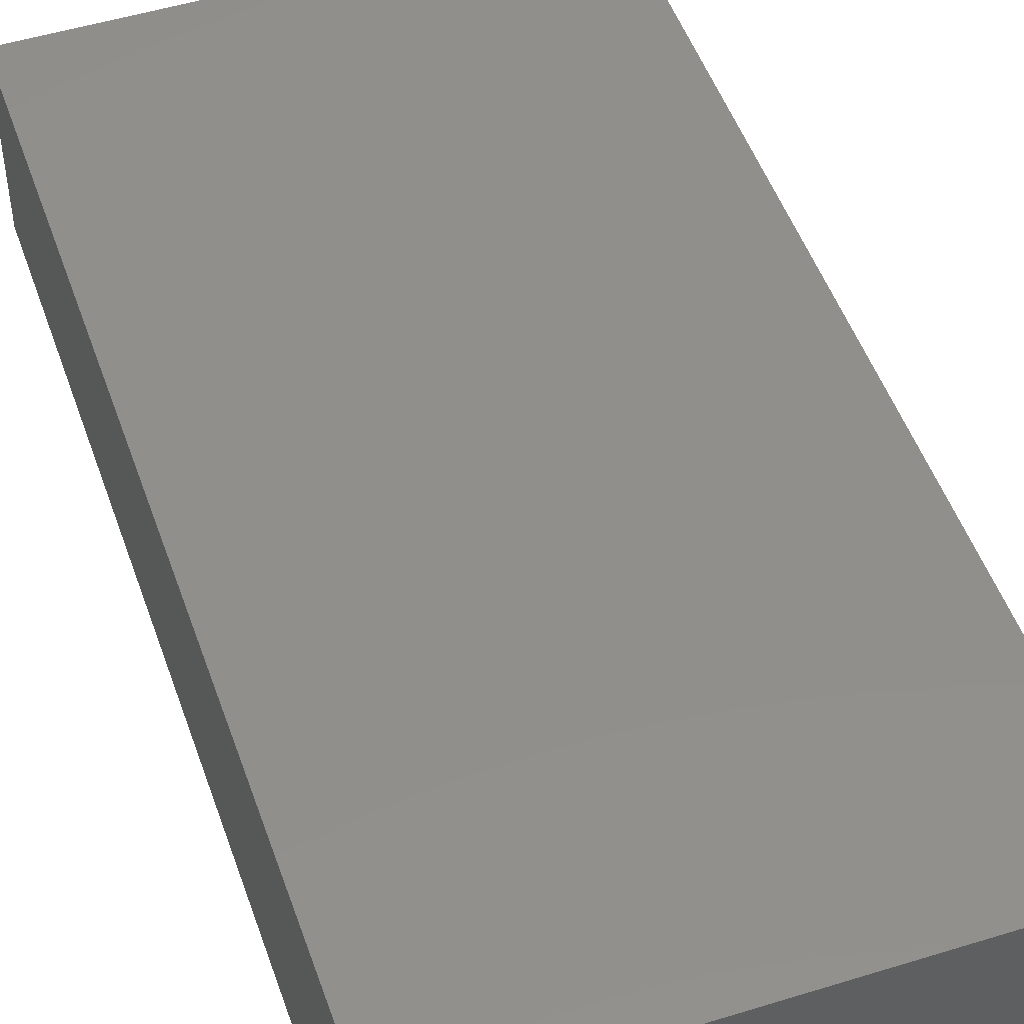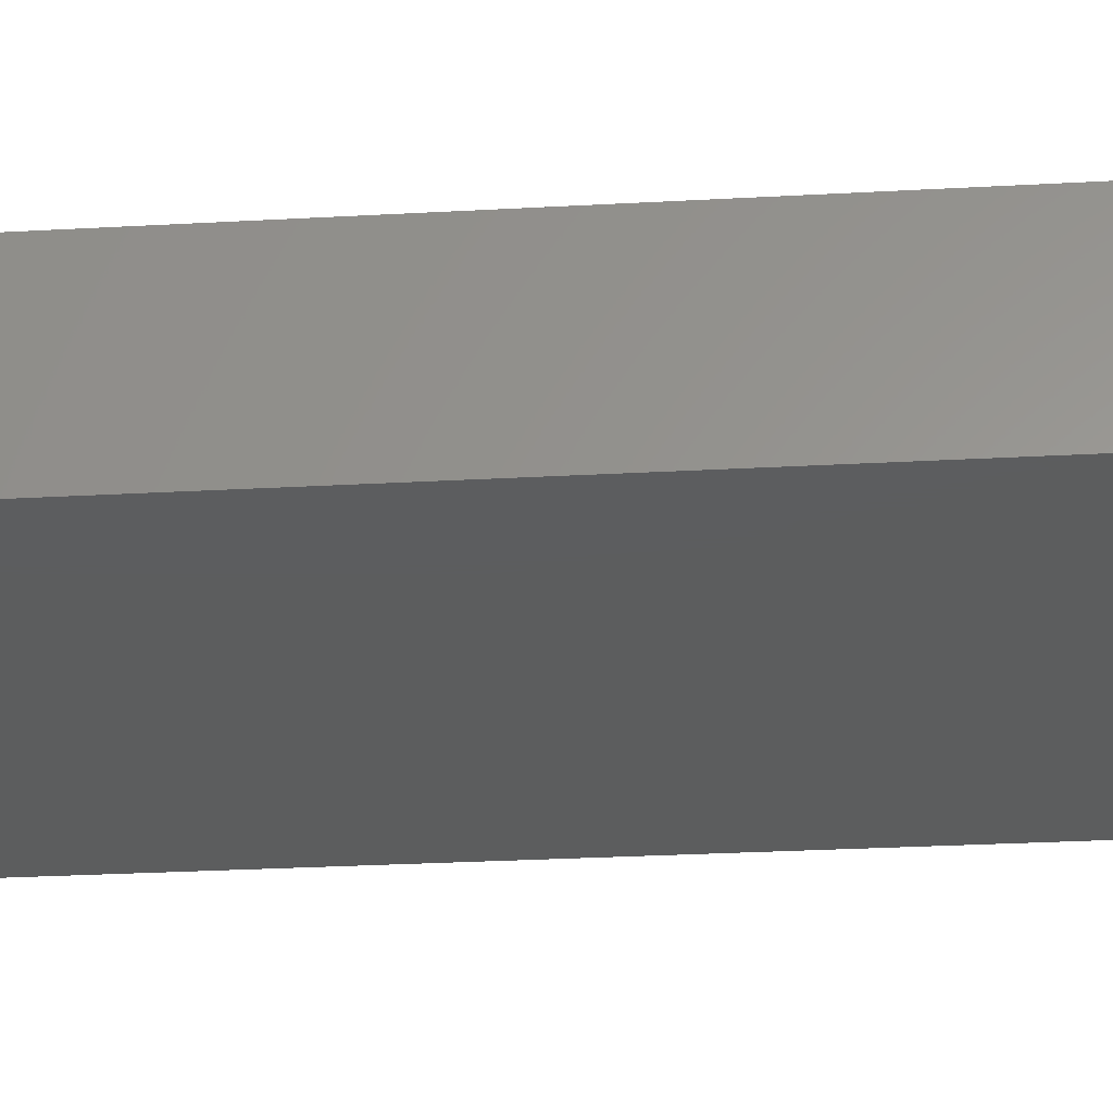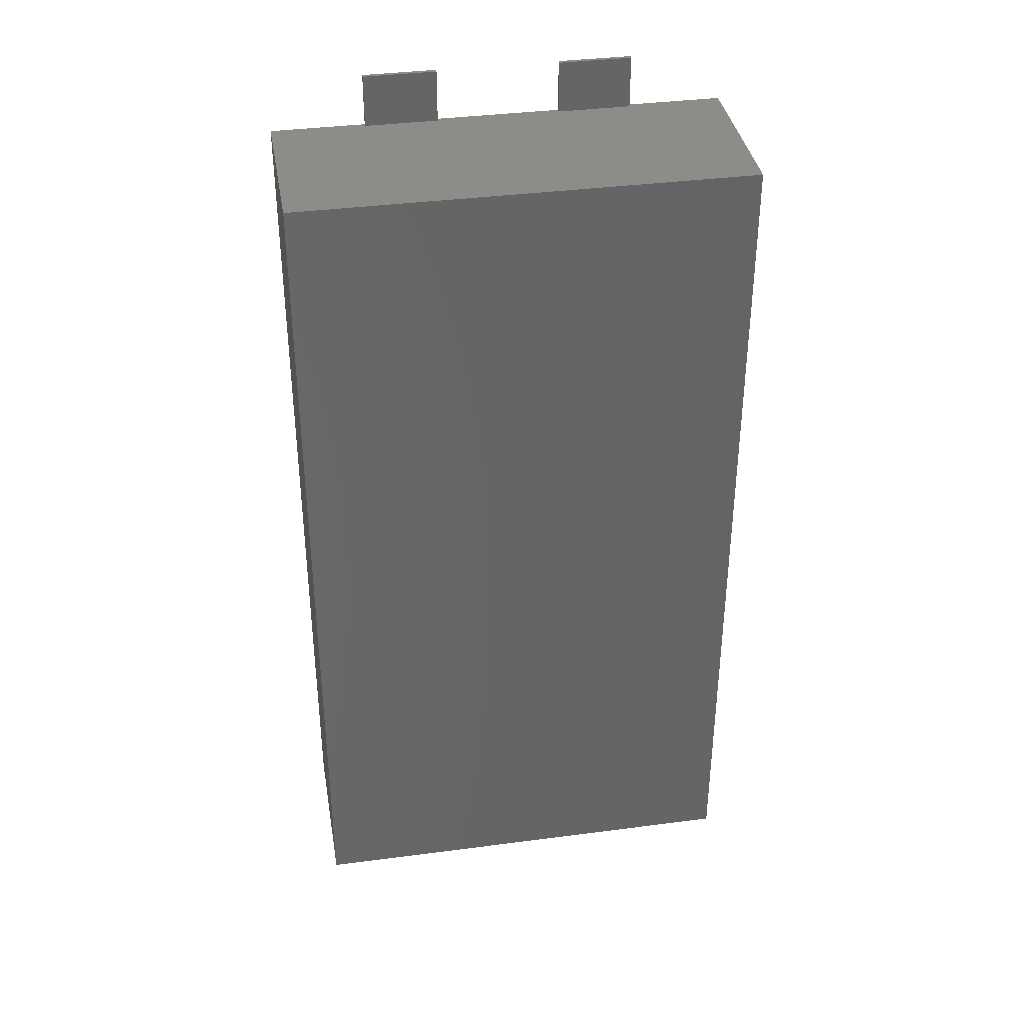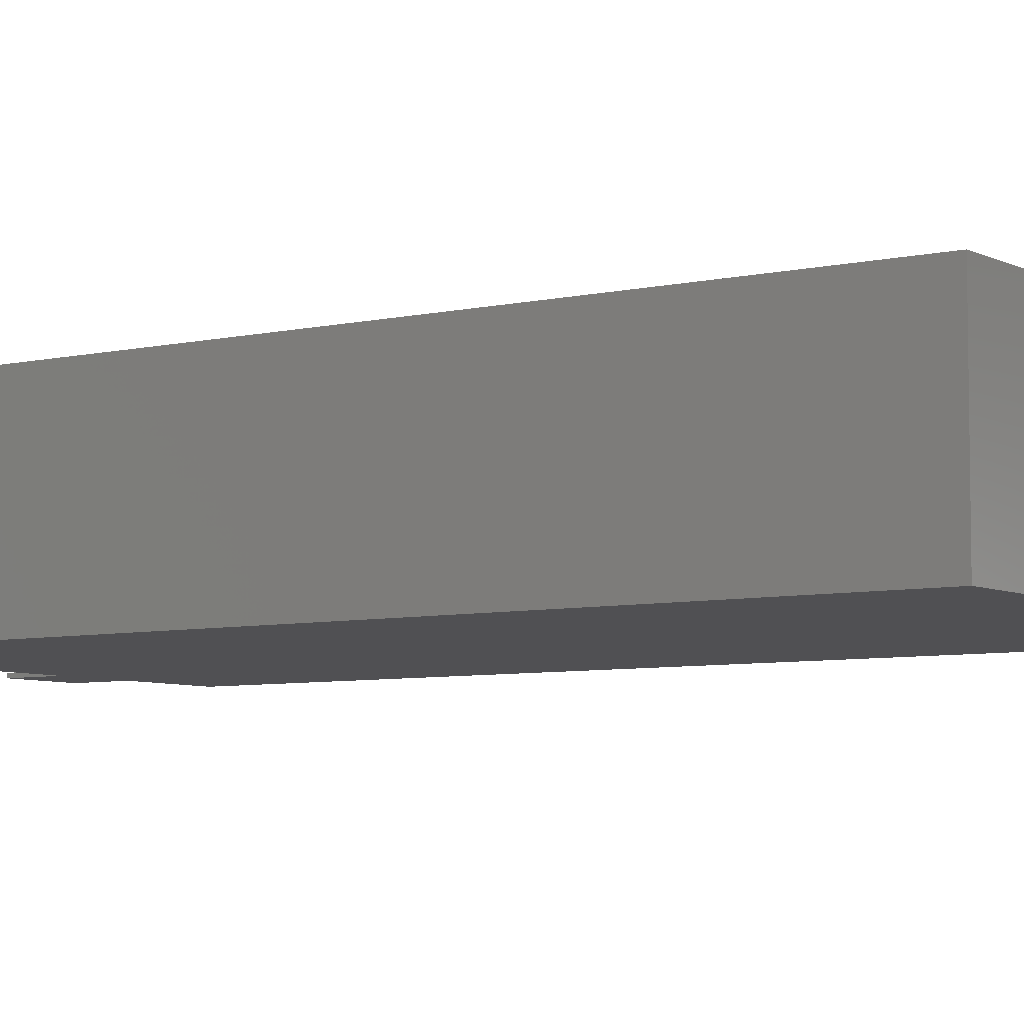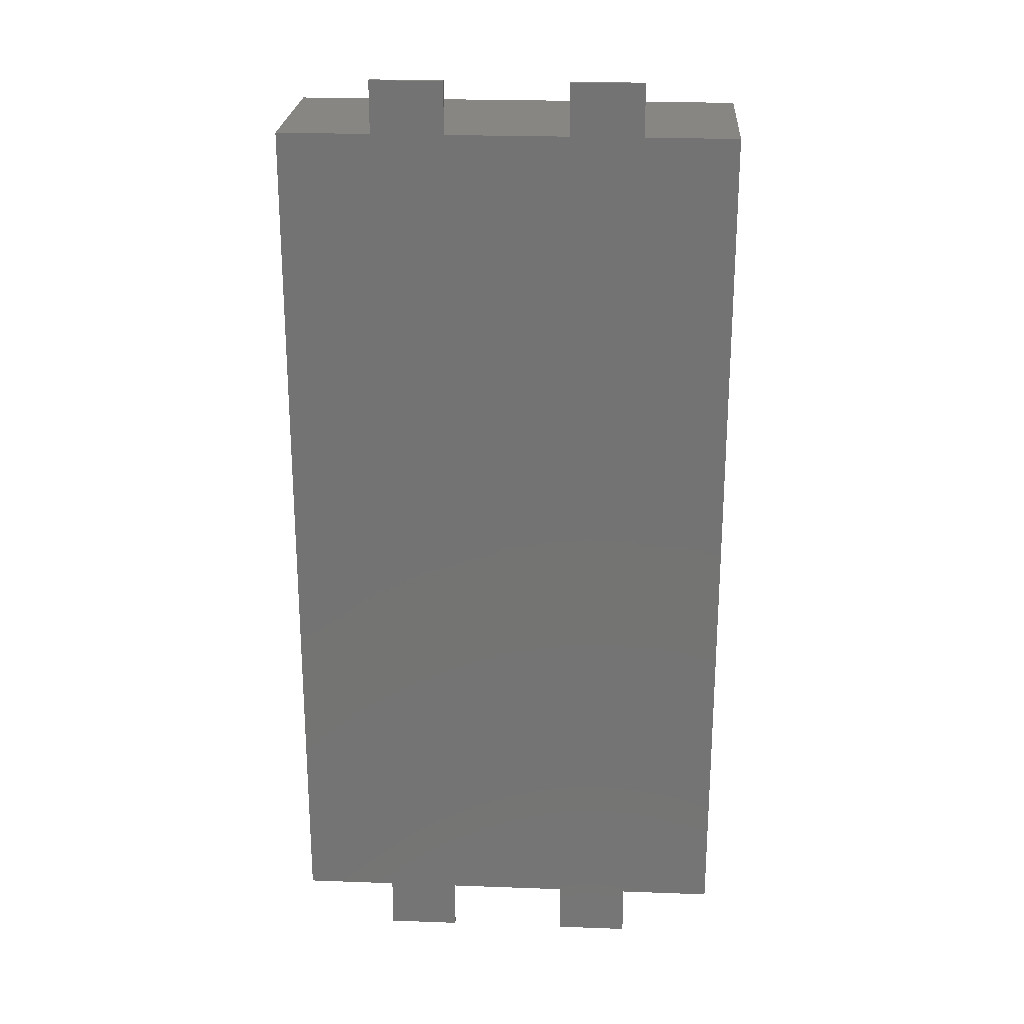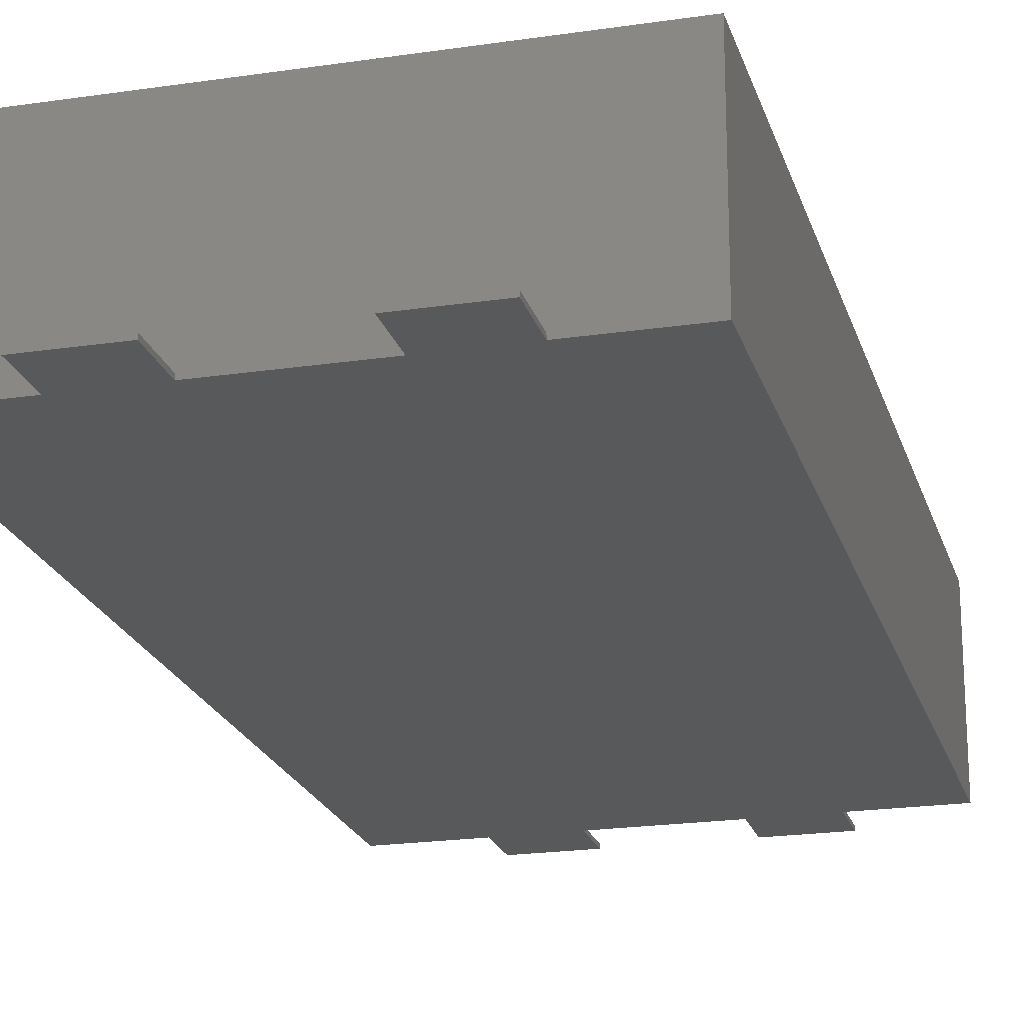
<metadata>
{"format":"stl","ext":"stl","renderer":"f3d","projection":"perspective","resolution":1024,"background":"white","views":[{"elev":49.7,"azim":161.1,"up":"+Z"},{"elev":-30.3,"azim":-85.5,"up":"+Z"},{"elev":37.3,"azim":-9.6,"up":"+Y"},{"elev":-6.3,"azim":-55.2,"up":"+Z"},{"elev":23.7,"azim":-176.5,"up":"+Y"},{"elev":-21.1,"azim":14.9,"up":"+Z"}]}
</metadata>
<code>
# stl→obj: 40 verts, 76 faces
v 20 -38.5 15
v 20 38.5 0
v 20 38.5 15
v 20 -38.5 0
v -20 38.5 15
v -20 -38.5 15
v -20 -38.5 0
v -11.8 38.5 0
v -11.8 -38.5 0
v -20 38.5 0
v -5.4 -38.5 0
v -5.4 -43.1 0
v -5.4 38.5 0
v -11.8 -43.1 0
v -5.4 43.1 0
v -11.8 43.1 0
v 5.4 38.5 0
v 5.4 -38.5 0
v 11.8 -38.5 0
v 11.8 -43.1 0
v 11.8 38.5 0
v 5.4 -43.1 0
v 11.8 43.1 0
v 5.4 43.1 0
v -5.4 38.5 0.35
v 5.4 38.5 0.35
v 11.8 38.5 0.35
v -11.8 38.5 0.35
v 5.4 -38.5 0.35
v -5.4 -38.5 0.35
v -11.8 -38.5 0.35
v 11.8 -38.5 0.35
v 11.8 43.1 0.35
v 5.4 43.1 0.35
v -5.4 43.1 0.35
v -11.8 43.1 0.35
v 11.8 -43.1 0.35
v 5.4 -43.1 0.35
v -5.4 -43.1 0.35
v -11.8 -43.1 0.35
f 1 2 3
f 2 1 4
f 5 1 3
f 1 5 6
f 7 8 9
f 8 7 10
f 9 11 12
f 11 9 13
f 9 12 14
f 8 13 9
f 13 8 15
f 15 8 16
f 11 17 18
f 17 11 13
f 18 19 20
f 19 18 21
f 18 20 22
f 17 21 18
f 21 17 23
f 23 17 24
f 19 2 4
f 2 19 21
f 7 5 10
f 5 7 6
f 17 25 26
f 25 17 13
f 26 3 27
f 2 27 3
f 27 2 21
f 3 26 5
f 25 5 26
f 28 5 25
f 10 28 8
f 28 10 5
f 11 29 30
f 29 11 18
f 30 6 31
f 7 31 6
f 31 7 9
f 6 30 1
f 29 1 30
f 32 1 29
f 4 32 19
f 32 4 1
f 27 23 33
f 23 27 21
f 34 27 33
f 27 34 26
f 17 34 24
f 34 17 26
f 23 34 33
f 34 23 24
f 25 15 35
f 15 25 13
f 36 25 35
f 25 36 28
f 8 36 16
f 36 8 28
f 15 36 35
f 36 15 16
f 37 19 32
f 19 37 20
f 29 37 32
f 37 29 38
f 22 29 18
f 29 22 38
f 22 37 38
f 37 22 20
f 39 11 30
f 11 39 12
f 31 39 30
f 39 31 40
f 14 31 9
f 31 14 40
f 14 39 40
f 39 14 12

</code>
